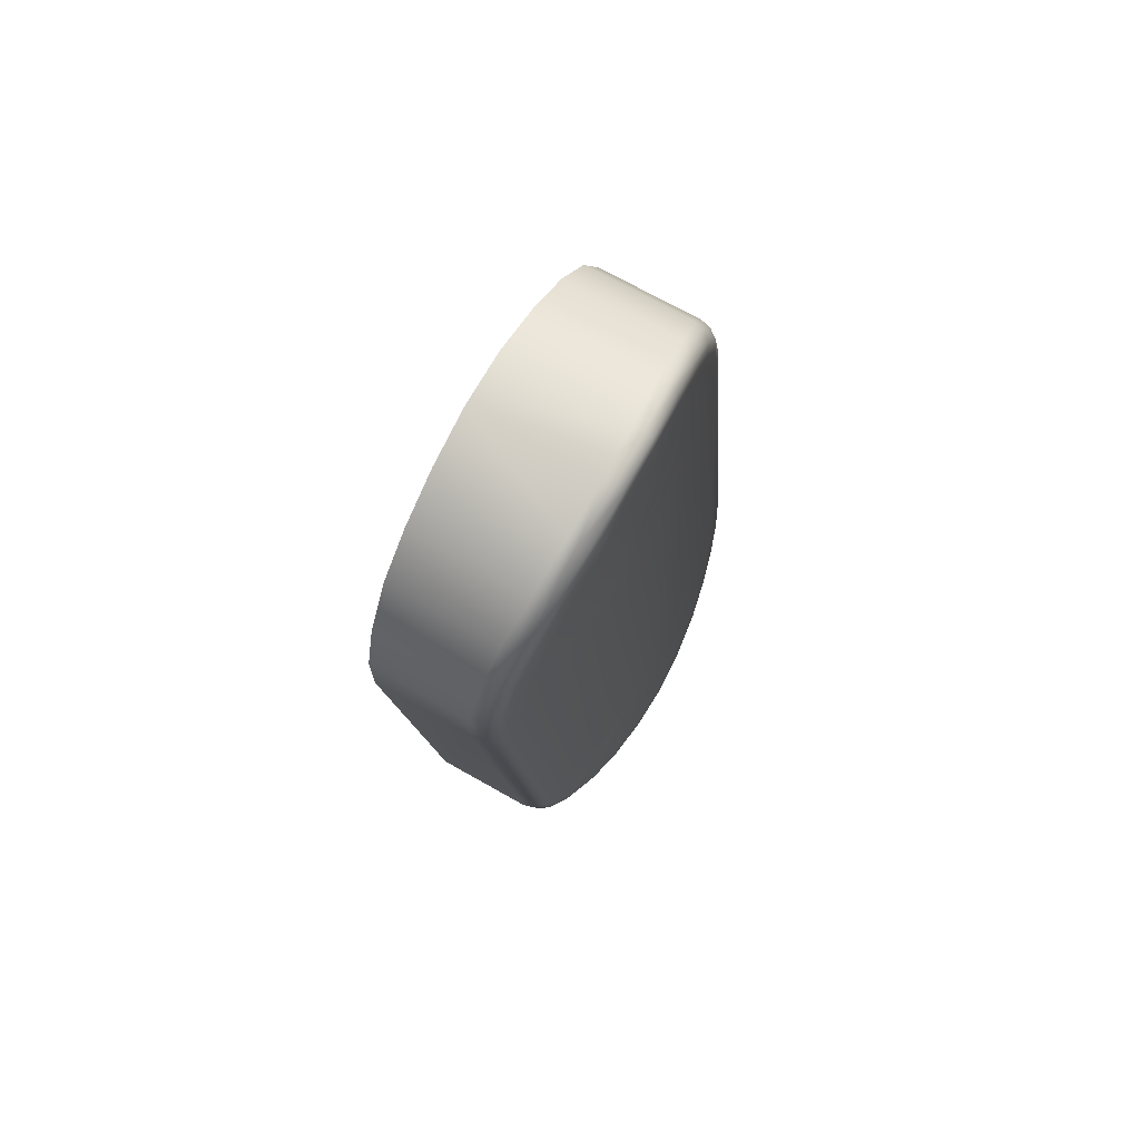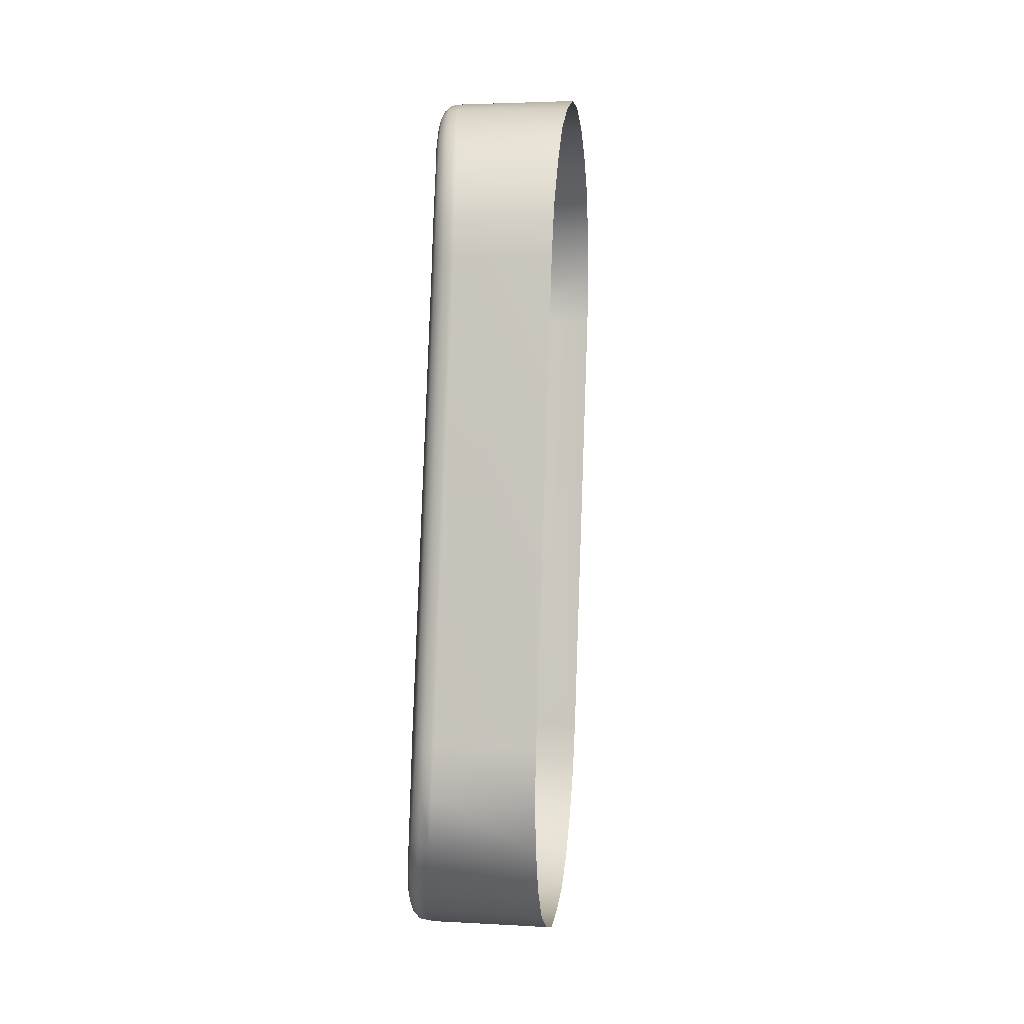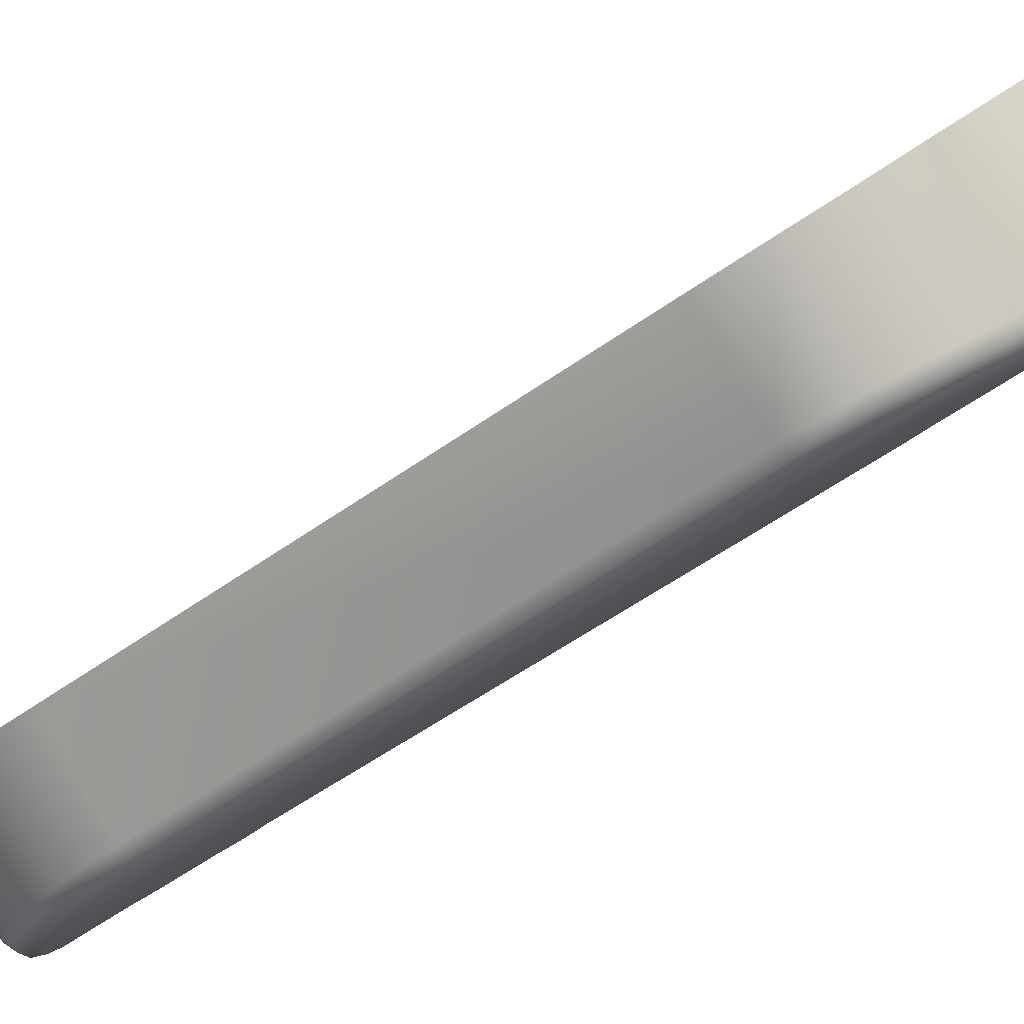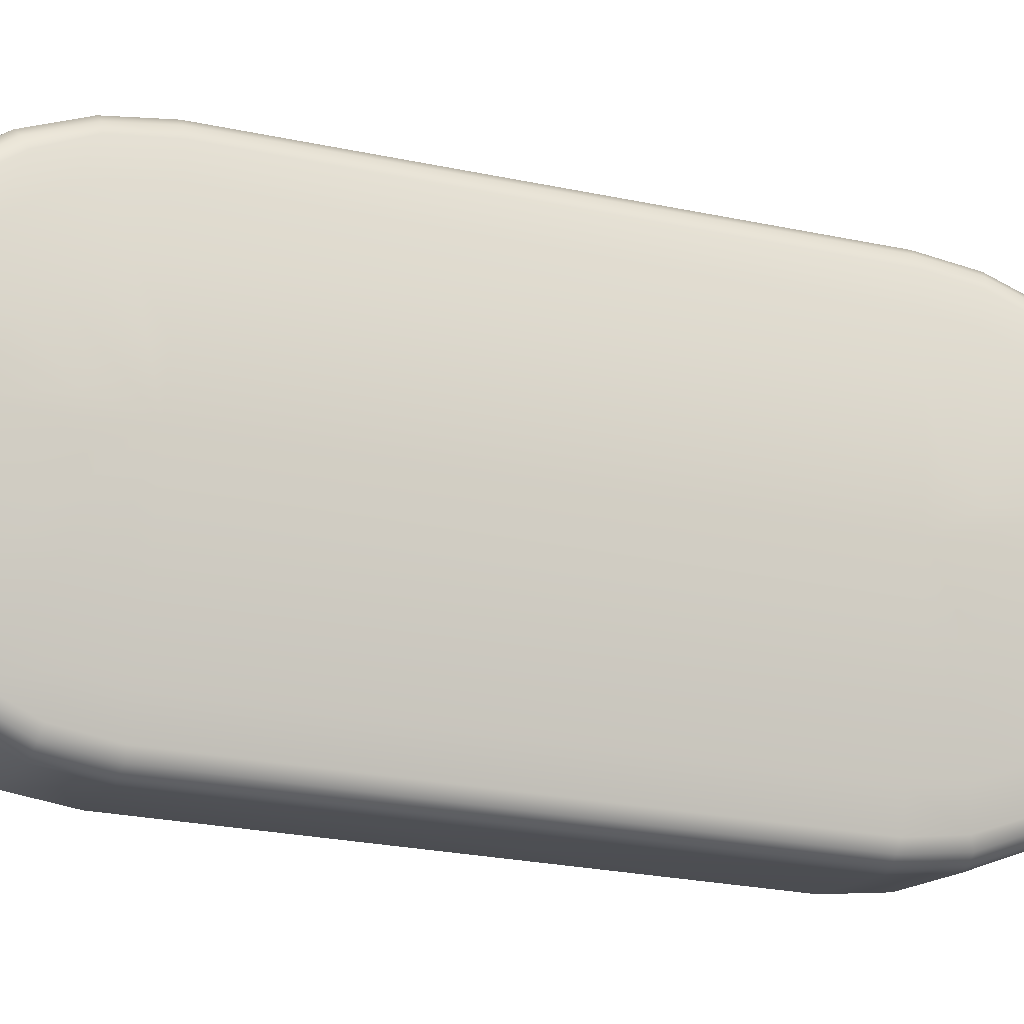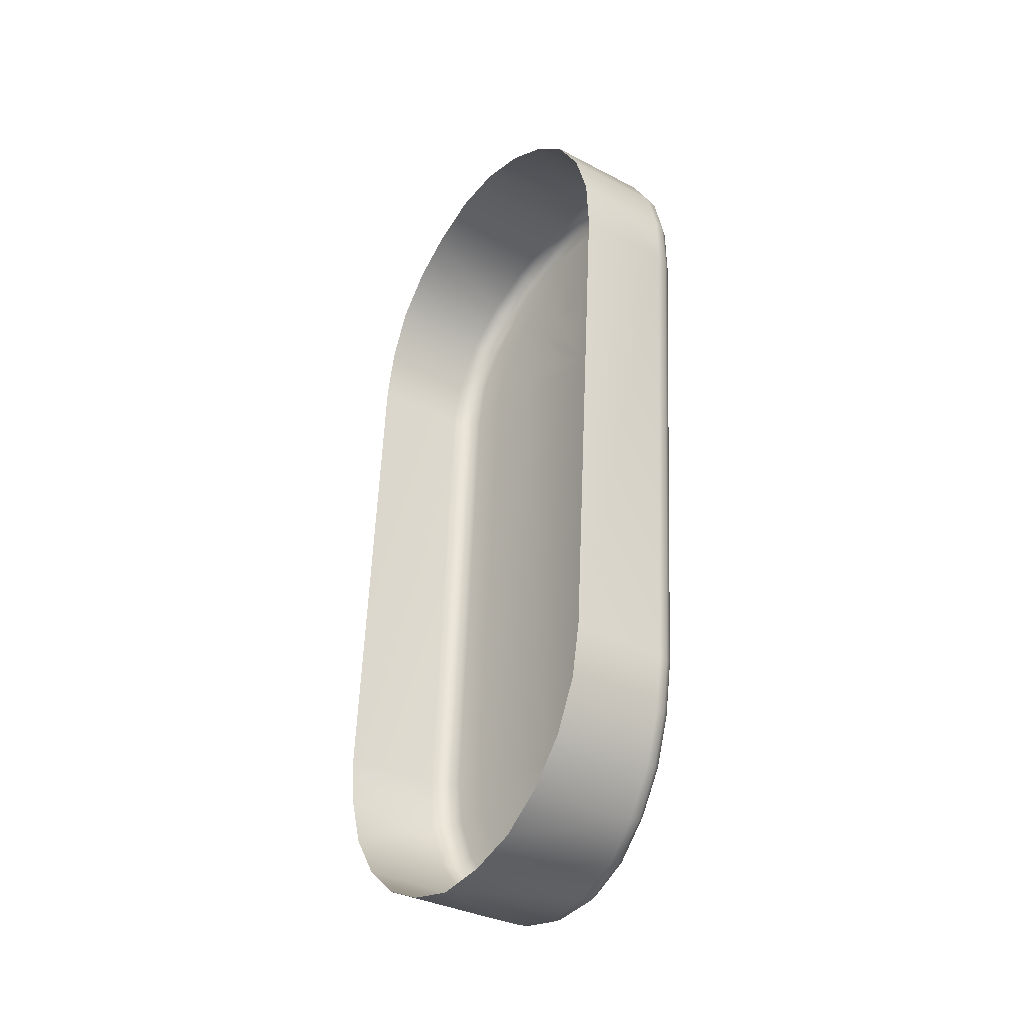
<metadata>
{"format":"obj","ext":"obj","renderer":"f3d","projection":"perspective","resolution":1024,"background":"white","views":[{"elev":72.1,"azim":4.9,"up":"+Z"},{"elev":2.6,"azim":163.0,"up":"+Z"},{"elev":-58.9,"azim":-55.3,"up":"+Y"},{"elev":-40.5,"azim":68.2,"up":"+Y"},{"elev":-36.5,"azim":-59.4,"up":"+Z"}]}
</metadata>
<code>
o r_gripper_group1
v 0.01871 -0.006879 0.07808
v 0.02179 -0.008257 0.07813
v 0.02174 -0.008807 0.0764
v 0.01852 -0.007336 0.07637
v 0.02159 -0.009742 0.07492
v 0.01817 -0.008201 0.07485
v 0.02127 -0.01103 0.07373
v 0.01767 -0.009387 0.07364
v 0.02078 -0.01251 0.07294
v 0.01703 -0.01081 0.07284
v 0.02013 -0.01411 0.07244
v 0.01633 -0.01239 0.07237
v 0.01931 -0.01569 0.07258
v 0.0156 -0.014 0.07248
v 0.01845 -0.01716 0.07303
v 0.01488 -0.01554 0.07293
v 0.01758 -0.01842 0.07392
v 0.01424 -0.0169 0.07388
v 0.01685 -0.01943 0.07522
v 0.01372 -0.018 0.07518
v 0.01631 -0.02012 0.07677
v 0.01334 -0.01876 0.07676
v 0.01606 -0.02044 0.07846
v 0.01314 -0.01911 0.07848
v 0.01218 -0.02045 0.09435
v 0.01503 -0.02177 0.09442
v 0.01506 -0.02174 0.09619
v 0.01216 -0.0204 0.09616
v 0.01539 -0.02131 0.09792
v 0.01235 -0.01993 0.09787
v 0.01593 -0.02053 0.09945
v 0.0127 -0.01906 0.09939
v 0.01667 -0.01946 0.1007
v 0.01321 -0.01787 0.1005
v 0.01745 -0.01809 0.1016
v 0.01384 -0.01645 0.1014
v 0.01824 -0.01654 0.1019
v 0.01454 -0.01488 0.1019
v 0.01891 -0.01492 0.1018
v 0.01527 -0.01327 0.1018
v 0.01949 -0.01331 0.1013
v 0.01599 -0.01172 0.1012
v 0.01995 -0.01186 0.1004
v 0.01663 -0.01036 0.1004
v 0.02028 -0.01069 0.0991
v 0.01715 -0.009252 0.09906
v 0.02054 -0.00988 0.09748
v 0.01753 -0.008522 0.09748
v 0.02069 -0.009488 0.09582
v 0.01773 -0.008154 0.09576
v 0.01869 -0.006792 0.07983
v 0.02173 -0.008195 0.07986
v 0.02224 -0.009209 0.07824
v 0.02201 -0.01022 0.07839
v 0.02196 -0.0106 0.07709
v 0.0222 -0.009685 0.07672
v 0.0218 -0.0113 0.07602
v 0.02205 -0.01053 0.07535
v 0.02154 -0.01223 0.07516
v 0.02176 -0.01167 0.07432
v 0.02115 -0.01334 0.07453
v 0.0213 -0.01302 0.07354
v 0.02065 -0.01452 0.07419
v 0.02071 -0.01445 0.0732
v 0.02005 -0.01572 0.07423
v 0.01999 -0.01588 0.07323
v 0.01941 -0.01683 0.07458
v 0.01922 -0.01719 0.07363
v 0.0188 -0.0178 0.07532
v 0.01845 -0.01836 0.0745
v 0.01828 -0.01858 0.07622
v 0.01778 -0.01927 0.0756
v 0.01792 -0.0191 0.07737
v 0.01731 -0.01989 0.07706
v 0.01771 -0.01935 0.0787
v 0.01708 -0.0202 0.07858
v 0.01605 -0.02152 0.09452
v 0.01669 -0.02066 0.09464
v 0.01671 -0.02064 0.09597
v 0.01609 -0.02147 0.09612
v 0.01693 -0.02031 0.09722
v 0.01635 -0.02109 0.09766
v 0.01731 -0.01971 0.09839
v 0.01687 -0.02039 0.09899
v 0.01782 -0.01887 0.09929
v 0.0175 -0.0194 0.1001
v 0.01838 -0.01785 0.09997
v 0.01821 -0.01816 0.1009
v 0.01895 -0.01669 0.1002
v 0.01889 -0.01675 0.1012
v 0.01949 -0.01546 0.1002
v 0.01951 -0.01531 0.1012
v 0.01994 -0.01429 0.09986
v 0.02003 -0.01387 0.1007
v 0.02031 -0.01322 0.09911
v 0.02046 -0.01256 0.09988
v 0.0206 -0.01235 0.09809
v 0.02078 -0.01152 0.0987
v 0.02081 -0.01175 0.097
v 0.02102 -0.01076 0.09735
v 0.02093 -0.01145 0.09564
v 0.02117 -0.01043 0.09574
v 0.02218 -0.00912 0.0798
v 0.02198 -0.01016 0.07975
v 0.02155 -0.01183 0.07868
v 0.02149 -0.01208 0.07782
v 0.02136 -0.01254 0.07706
v 0.02115 -0.01315 0.07646
v 0.02087 -0.01387 0.0761
v 0.02052 -0.01467 0.07585
v 0.02014 -0.01547 0.07588
v 0.01974 -0.01622 0.07616
v 0.01936 -0.01687 0.07657
v 0.01904 -0.0174 0.07723
v 0.0188 -0.01775 0.07799
v 0.01869 -0.01792 0.07893
v 0.01766 -0.01925 0.09481
v 0.01767 -0.01921 0.09575
v 0.0178 -0.019 0.09656
v 0.01803 -0.01858 0.09735
v 0.01832 -0.01801 0.0979
v 0.01869 -0.01733 0.09835
v 0.01905 -0.01654 0.09858
v 0.01942 -0.01575 0.09851
v 0.01975 -0.01496 0.09829
v 0.02002 -0.01426 0.09779
v 0.02024 -0.01369 0.09715
v 0.0204 -0.01329 0.09634
v 0.0205 -0.01311 0.09549
v 0.02151 -0.01178 0.07955
v 0.02097 -0.0134 0.079
v 0.02094 -0.01354 0.07856
v 0.02086 -0.01374 0.07818
v 0.02075 -0.01405 0.07787
v 0.0206 -0.01442 0.07763
v 0.02042 -0.01482 0.07758
v 0.02023 -0.01522 0.07761
v 0.02004 -0.01558 0.07771
v 0.01987 -0.01591 0.0779
v 0.01972 -0.01619 0.0783
v 0.01961 -0.01637 0.07864
v 0.01954 -0.01645 0.07904
v 0.01853 -0.01777 0.09498
v 0.01852 -0.01777 0.09543
v 0.01857 -0.01765 0.09585
v 0.01868 -0.01743 0.09626
v 0.01881 -0.01715 0.09653
v 0.019 -0.0168 0.09676
v 0.01918 -0.01641 0.09685
v 0.01936 -0.016 0.0969
v 0.01953 -0.01561 0.09669
v 0.01968 -0.01526 0.09647
v 0.0198 -0.015 0.09617
v 0.01988 -0.01479 0.09578
v 0.01994 -0.01471 0.09535
v 0.02097 -0.01339 0.0794
v 0.02031 -0.01496 0.07924
v 0.01928 -0.01627 0.09518
v 0.02202 -0.008417 0.07984
v 0.02208 -0.008516 0.07815
v 0.02219 -0.008734 0.07982
v 0.02225 -0.008845 0.0782
v 0.02222 -0.00933 0.07659
v 0.02206 -0.009027 0.07646
v 0.02205 -0.01024 0.07512
v 0.02188 -0.009959 0.07501
v 0.02174 -0.01146 0.07399
v 0.02156 -0.01122 0.07376
v 0.02127 -0.01286 0.0732
v 0.02108 -0.01269 0.07299
v 0.02064 -0.01439 0.0728
v 0.02044 -0.01424 0.0726
v 0.01988 -0.01588 0.07283
v 0.01963 -0.01581 0.0726
v 0.01904 -0.01729 0.07332
v 0.01878 -0.01727 0.07317
v 0.01823 -0.0185 0.07426
v 0.01793 -0.01853 0.07398
v 0.01753 -0.01946 0.07543
v 0.01719 -0.01952 0.07529
v 0.01703 -0.0201 0.07688
v 0.01667 -0.02019 0.07682
v 0.01679 -0.02043 0.07856
v 0.01642 -0.02051 0.07852
v 0.01577 -0.02175 0.09445
v 0.0154 -0.02186 0.09449
v 0.02099 -0.00973 0.09582
v 0.02117 -0.01006 0.09578
v 0.01579 -0.02171 0.09616
v 0.01543 -0.0218 0.09618
v 0.0161 -0.02132 0.09781
v 0.01575 -0.0214 0.09788
v 0.01662 -0.02057 0.09926
v 0.0163 -0.02062 0.09935
v 0.0173 -0.01953 0.1004
v 0.017 -0.01953 0.1006
v 0.01805 -0.01822 0.1011
v 0.01777 -0.01822 0.1014
v 0.01879 -0.01677 0.1016
v 0.01854 -0.01667 0.1019
v 0.01944 -0.01521 0.1016
v 0.01922 -0.01507 0.1018
v 0.01999 -0.01369 0.101
v 0.01979 -0.0135 0.1013
v 0.02043 -0.01232 0.1002
v 0.02024 -0.01207 0.1003
v 0.02077 -0.0112 0.0989
v 0.02059 -0.0109 0.09903
v 0.02101 -0.01045 0.09741
v 0.02083 -0.01011 0.09748
f 2 4 1
f 3 6 4
f 5 8 6
f 7 10 8
f 9 12 10
f 12 13 14
f 14 15 16
f 16 17 18
f 18 19 20
f 20 21 22
f 22 23 24
f 26 28 25
f 27 30 28
f 29 32 30
f 31 34 32
f 33 36 34
f 35 38 36
f 38 39 40
f 40 41 42
f 42 43 44
f 44 45 46
f 46 47 48
f 48 49 50
f 52 1 51
f 54 56 53
f 55 58 56
f 57 60 58
f 60 61 62
f 62 63 64
f 64 65 66
f 66 67 68
f 67 70 68
f 70 71 72
f 72 73 74
f 74 75 76
f 78 80 77
f 79 82 80
f 81 84 82
f 83 86 84
f 86 87 88
f 87 90 88
f 90 91 92
f 92 93 94
f 94 95 96
f 95 98 96
f 98 99 100
f 100 101 102
f 103 54 53
f 54 106 55
f 106 57 55
f 107 59 57
f 108 61 59
f 61 110 63
f 110 65 63
f 111 67 65
f 67 113 69
f 69 114 71
f 71 115 73
f 115 75 73
f 117 79 78
f 118 81 79
f 119 83 81
f 120 85 83
f 85 122 87
f 122 89 87
f 123 91 89
f 91 125 93
f 125 95 93
f 95 127 97
f 97 128 99
f 128 101 99
f 130 54 104
f 105 132 106
f 106 133 107
f 107 134 108
f 134 109 108
f 135 110 109
f 136 111 110
f 111 138 112
f 112 139 113
f 139 114 113
f 114 141 115
f 115 142 116
f 117 144 118
f 118 145 119
f 119 146 120
f 146 121 120
f 121 148 122
f 148 123 122
f 123 150 124
f 150 125 124
f 151 126 125
f 126 153 127
f 127 154 128
f 128 155 129
f 130 131 105
f 131 157 132
f 132 157 133
f 133 157 134
f 134 157 135
f 135 157 136
f 136 157 137
f 137 157 138
f 138 157 139
f 139 157 140
f 140 157 141
f 141 157 142
f 143 158 144
f 144 158 145
f 145 158 146
f 146 158 147
f 147 158 148
f 148 158 149
f 149 158 150
f 150 158 151
f 151 158 152
f 152 158 153
f 153 158 154
f 154 158 155
f 156 157 131
f 26 24 23
f 51 49 52
f 75 77 76
f 102 104 103
f 116 78 75
f 104 129 130
f 143 116 142
f 129 156 130
f 157 143 142
f 155 157 156
f 2 159 160
f 160 161 162
f 162 103 53
f 53 163 162
f 163 160 162
f 160 3 2
f 56 165 163
f 163 166 164
f 164 5 3
f 60 165 58
f 165 168 166
f 166 7 5
f 62 167 60
f 167 170 168
f 168 9 7
f 64 169 62
f 169 172 170
f 170 11 9
f 66 171 64
f 173 172 171
f 174 11 172
f 68 173 66
f 175 174 173
f 176 13 174
f 70 175 68
f 177 176 175
f 178 15 176
f 72 177 70
f 179 178 177
f 180 17 178
f 74 179 72
f 181 180 179
f 182 19 180
f 74 183 181
f 183 182 181
f 182 23 21
f 76 185 183
f 185 184 183
f 184 26 23
f 52 187 159
f 159 188 161
f 188 103 161
f 77 189 185
f 189 186 185
f 186 27 26
f 80 191 189
f 189 192 190
f 190 29 27
f 84 191 82
f 191 194 192
f 192 31 29
f 86 193 84
f 193 196 194
f 194 33 31
f 86 197 195
f 195 198 196
f 196 35 33
f 88 199 197
f 199 198 197
f 198 37 35
f 92 199 90
f 201 200 199
f 202 37 200
f 94 201 92
f 203 202 201
f 204 39 202
f 96 203 94
f 205 204 203
f 206 41 204
f 96 207 205
f 207 206 205
f 208 43 206
f 100 207 98
f 209 208 207
f 210 45 208
f 102 209 100
f 188 210 209
f 187 47 210
f 2 3 4
f 3 5 6
f 5 7 8
f 7 9 10
f 9 11 12
f 12 11 13
f 14 13 15
f 16 15 17
f 18 17 19
f 20 19 21
f 22 21 23
f 26 27 28
f 27 29 30
f 29 31 32
f 31 33 34
f 33 35 36
f 35 37 38
f 38 37 39
f 40 39 41
f 42 41 43
f 44 43 45
f 46 45 47
f 48 47 49
f 52 2 1
f 54 55 56
f 55 57 58
f 57 59 60
f 60 59 61
f 62 61 63
f 64 63 65
f 66 65 67
f 67 69 70
f 70 69 71
f 72 71 73
f 74 73 75
f 78 79 80
f 79 81 82
f 81 83 84
f 83 85 86
f 86 85 87
f 87 89 90
f 90 89 91
f 92 91 93
f 94 93 95
f 95 97 98
f 98 97 99
f 100 99 101
f 103 104 54
f 54 105 106
f 106 107 57
f 107 108 59
f 108 109 61
f 61 109 110
f 110 111 65
f 111 112 67
f 67 112 113
f 69 113 114
f 71 114 115
f 115 116 75
f 117 118 79
f 118 119 81
f 119 120 83
f 120 121 85
f 85 121 122
f 122 123 89
f 123 124 91
f 91 124 125
f 125 126 95
f 95 126 127
f 97 127 128
f 128 129 101
f 130 105 54
f 105 131 132
f 106 132 133
f 107 133 134
f 134 135 109
f 135 136 110
f 136 137 111
f 111 137 138
f 112 138 139
f 139 140 114
f 114 140 141
f 115 141 142
f 117 143 144
f 118 144 145
f 119 145 146
f 146 147 121
f 121 147 148
f 148 149 123
f 123 149 150
f 150 151 125
f 151 152 126
f 126 152 153
f 127 153 154
f 128 154 155
f 130 156 131
f 26 25 24
f 51 50 49
f 75 78 77
f 102 101 104
f 116 117 78
f 104 101 129
f 143 117 116
f 129 155 156
f 157 158 143
f 155 158 157
f 2 52 159
f 160 159 161
f 162 161 103
f 53 56 163
f 163 164 160
f 160 164 3
f 56 58 165
f 163 165 166
f 164 166 5
f 60 167 165
f 165 167 168
f 166 168 7
f 62 169 167
f 167 169 170
f 168 170 9
f 64 171 169
f 169 171 172
f 170 172 11
f 66 173 171
f 173 174 172
f 174 13 11
f 68 175 173
f 175 176 174
f 176 15 13
f 70 177 175
f 177 178 176
f 178 17 15
f 72 179 177
f 179 180 178
f 180 19 17
f 74 181 179
f 181 182 180
f 182 21 19
f 74 76 183
f 183 184 182
f 182 184 23
f 76 77 185
f 185 186 184
f 184 186 26
f 52 49 187
f 159 187 188
f 188 102 103
f 77 80 189
f 189 190 186
f 186 190 27
f 80 82 191
f 189 191 192
f 190 192 29
f 84 193 191
f 191 193 194
f 192 194 31
f 86 195 193
f 193 195 196
f 194 196 33
f 86 88 197
f 195 197 198
f 196 198 35
f 88 90 199
f 199 200 198
f 198 200 37
f 92 201 199
f 201 202 200
f 202 39 37
f 94 203 201
f 203 204 202
f 204 41 39
f 96 205 203
f 205 206 204
f 206 43 41
f 96 98 207
f 207 208 206
f 208 45 43
f 100 209 207
f 209 210 208
f 210 47 45
f 102 188 209
f 188 187 210
f 187 49 47

</code>
